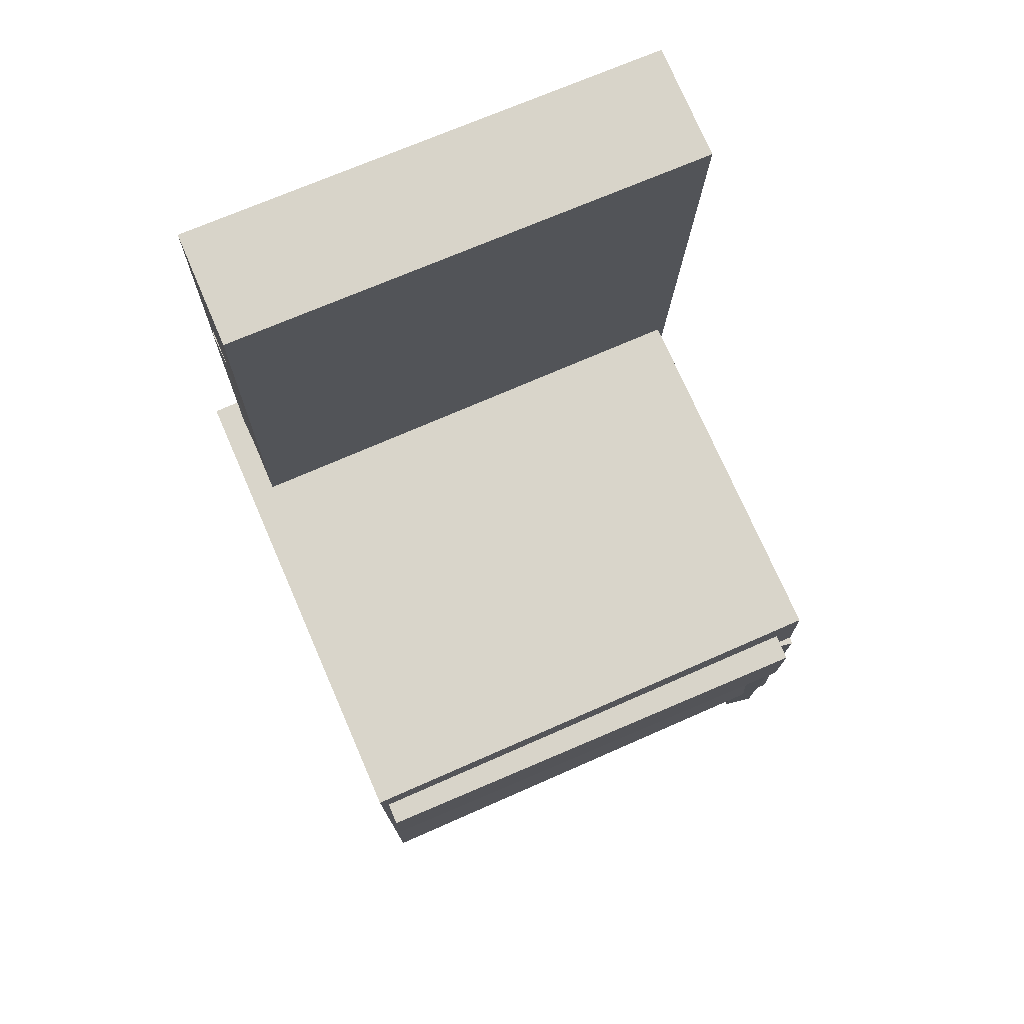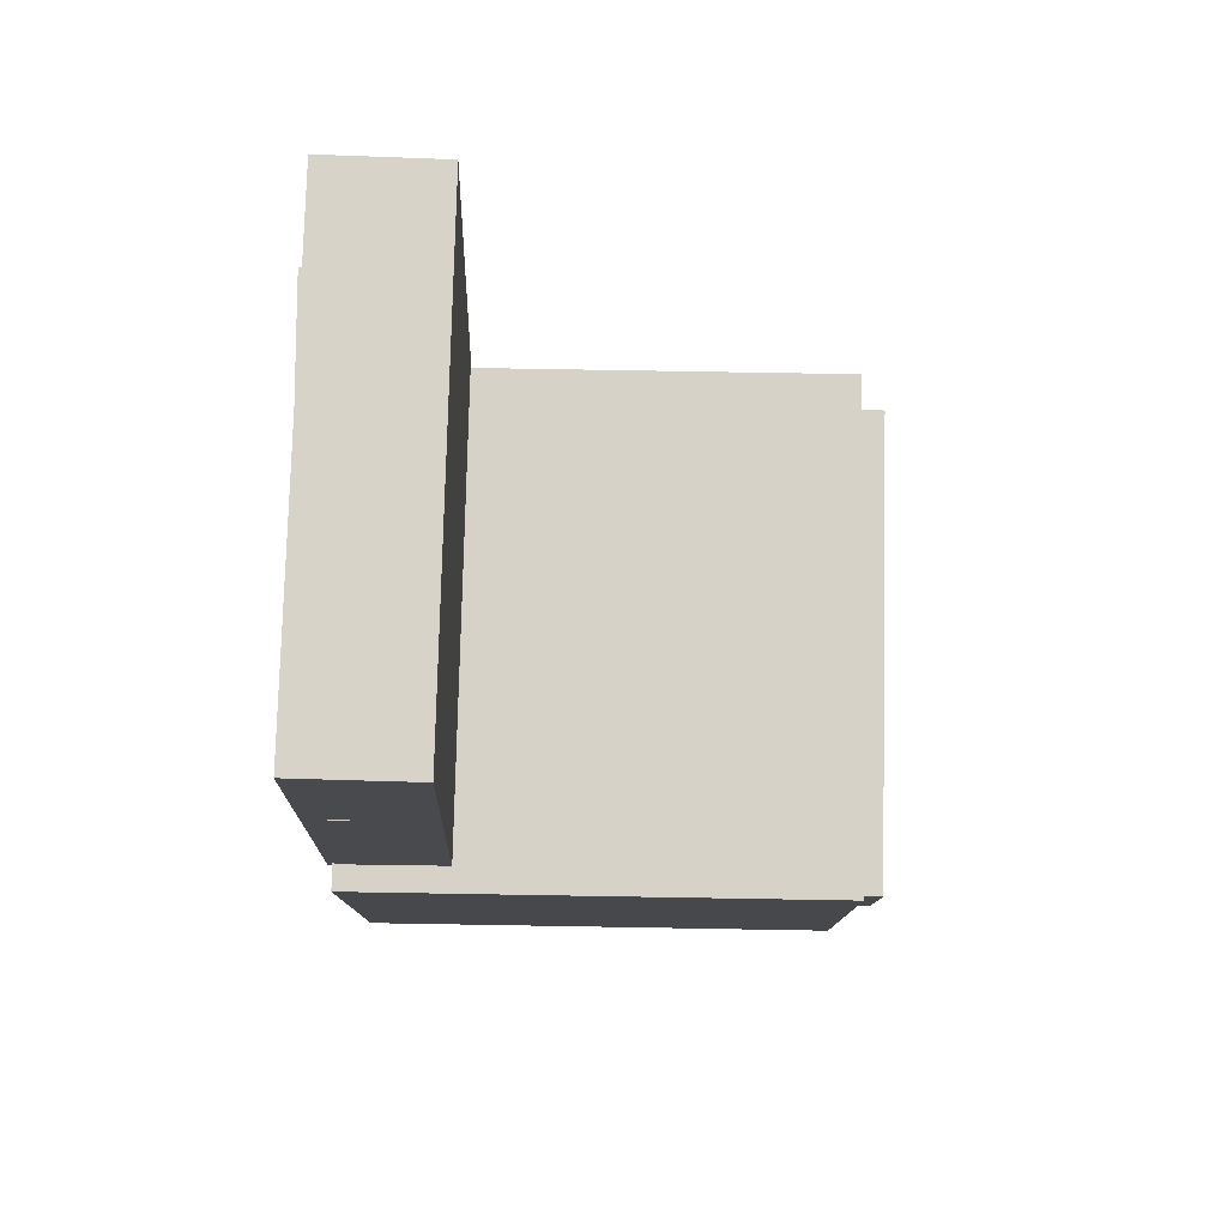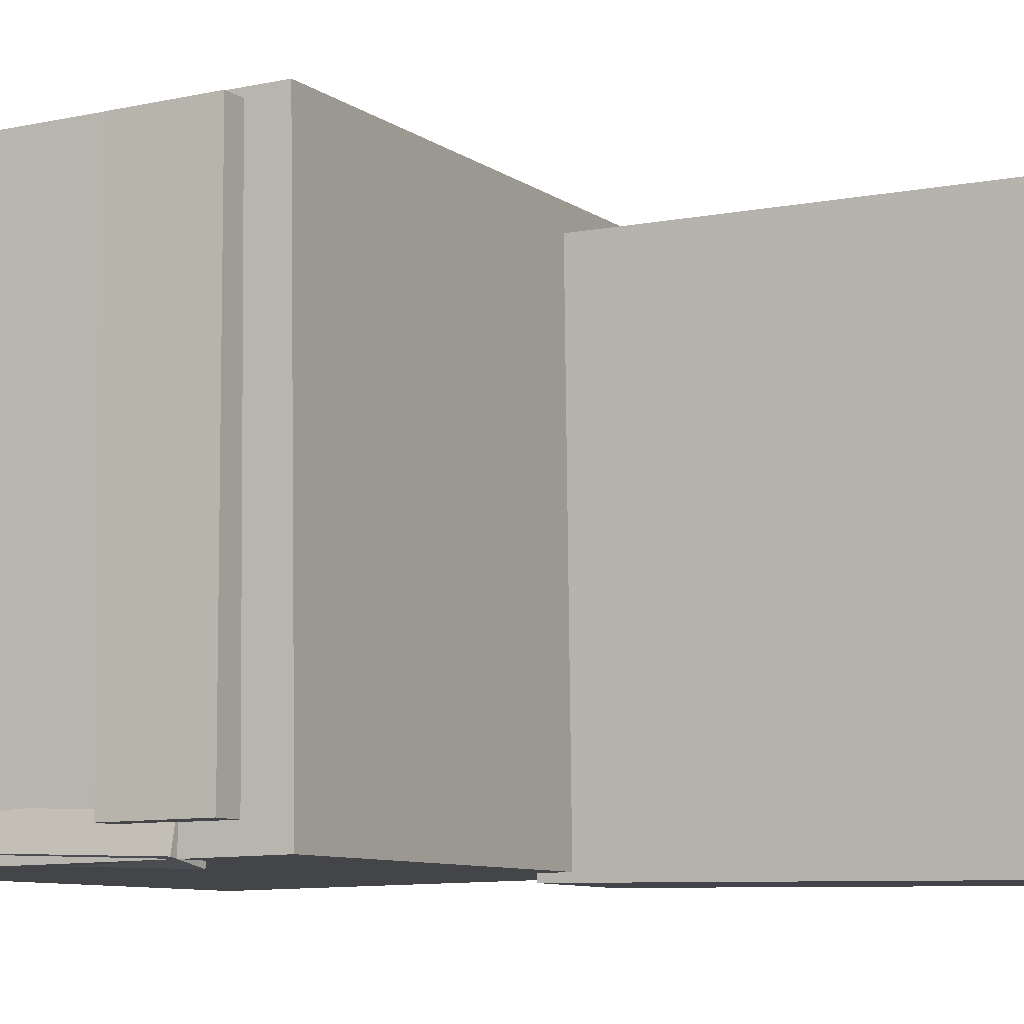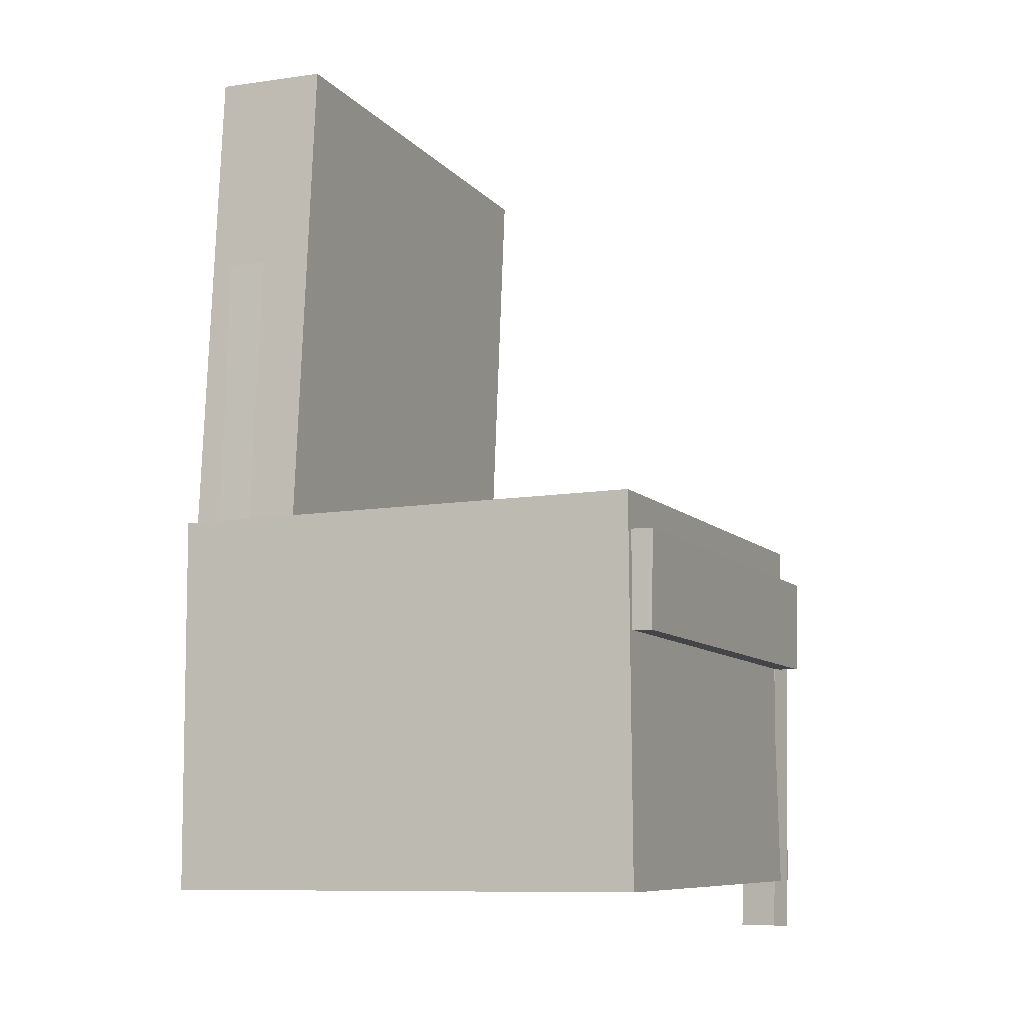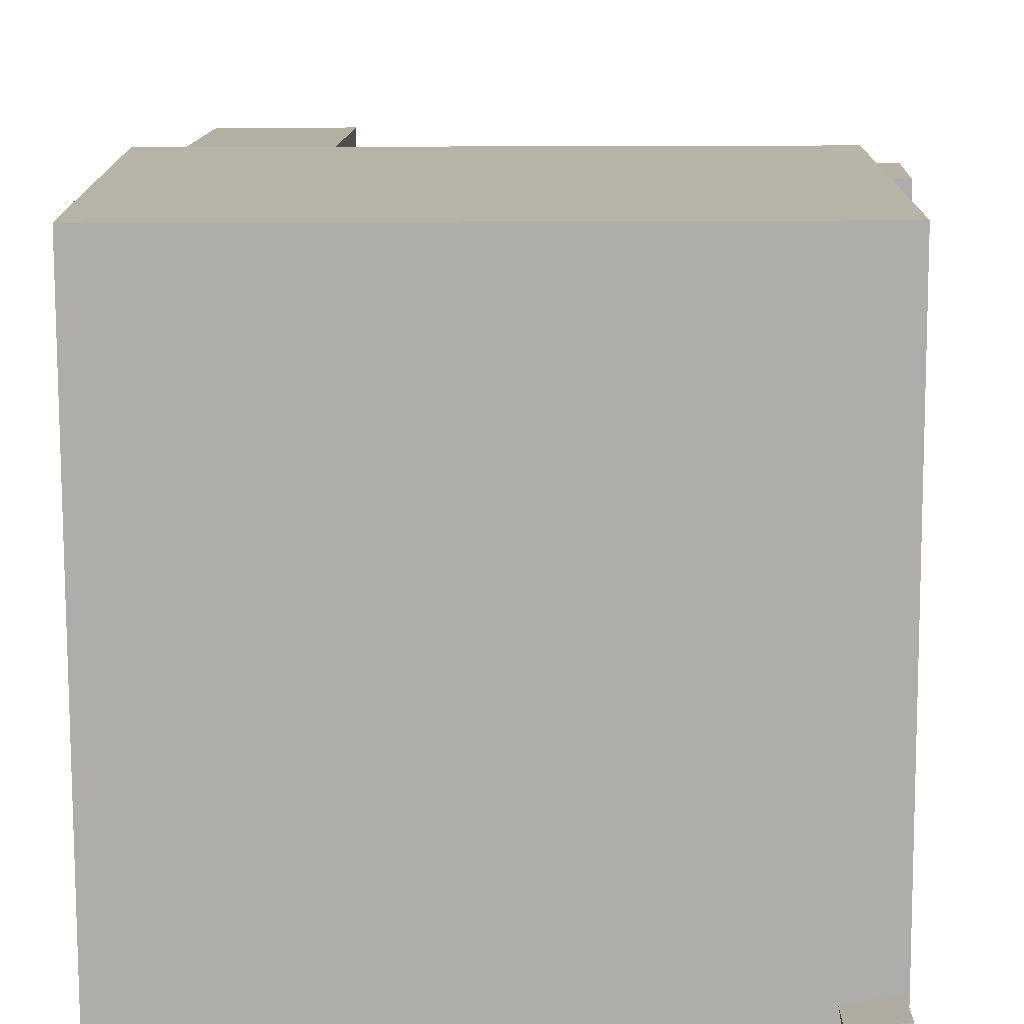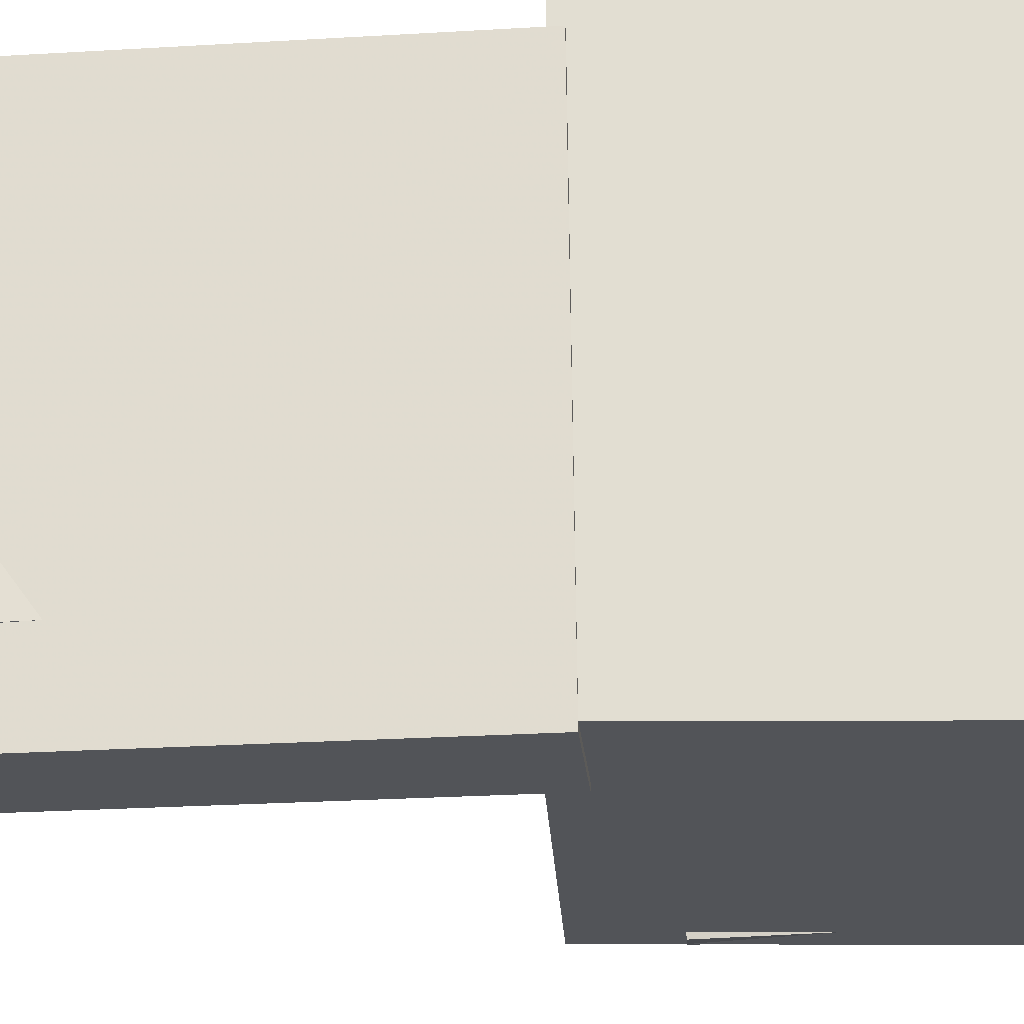
<metadata>
{"format":"obj","ext":"obj","renderer":"f3d","projection":"perspective","resolution":1024,"background":"white","views":[{"elev":73.7,"azim":66.3,"up":"+Y"},{"elev":77.4,"azim":0.8,"up":"+Y"},{"elev":-8.1,"azim":118.7,"up":"+Z"},{"elev":-10.0,"azim":23.7,"up":"+Y"},{"elev":11.8,"azim":0.0,"up":"+Z"},{"elev":-23.4,"azim":-87.1,"up":"+Z"}]}
</metadata>
<code>
v -0.2152 0.343 -0.1464
v -0.2089 0.3525 0.1583
v -0.1874 0.3431 -0.147
v -0.1812 0.3526 0.1577
v -0.2144 0.2 -0.1419
v -0.2082 0.2096 0.1627
v -0.1867 0.2001 -0.1425
v -0.1804 0.2097 0.1622
f 1.0 7.0 5.0
f 1.0 3.0 7.0
f 1.0 4.0 3.0
f 1.0 2.0 4.0
f 3.0 8.0 7.0
f 3.0 4.0 8.0
f 5.0 7.0 8.0
f 5.0 8.0 6.0
f 1.0 5.0 6.0
f 1.0 6.0 2.0
f 2.0 6.0 8.0
f 2.0 8.0 4.0
v -0.07813 -0.1412 -0.1885
v -0.08304 -0.1451 0.2086
v -0.07559 -0.06029 -0.1877
v -0.0805 -0.0642 0.2095
v 0.2091 -0.1502 -0.185
v 0.2042 -0.1542 0.2121
v 0.2116 -0.06935 -0.1842
v 0.2067 -0.07326 0.2129
f 9.0 15.0 13.0
f 9.0 11.0 15.0
f 9.0 12.0 11.0
f 9.0 10.0 12.0
f 11.0 16.0 15.0
f 11.0 12.0 16.0
f 13.0 15.0 16.0
f 13.0 16.0 14.0
f 9.0 13.0 14.0
f 9.0 14.0 10.0
f 10.0 14.0 16.0
f 10.0 16.0 12.0
v -0.1116 0.3627 -0.2144
v -0.1153 0.3663 0.1938
v -0.1269 -0.05882 -0.2107
v -0.1305 -0.05515 0.1975
v -0.2086 0.3662 -0.2153
v -0.2122 0.3698 0.1929
v -0.2238 -0.05532 -0.2116
v -0.2275 -0.05165 0.1966
f 17.0 23.0 21.0
f 17.0 19.0 23.0
f 17.0 20.0 19.0
f 17.0 18.0 20.0
f 19.0 24.0 23.0
f 19.0 20.0 24.0
f 21.0 23.0 24.0
f 21.0 24.0 22.0
f 17.0 21.0 22.0
f 17.0 22.0 18.0
f 18.0 22.0 24.0
f 18.0 24.0 20.0
v 0.1573 -0.3921 -0.2006
v 0.1624 -0.109 -0.2094
v 0.1903 -0.3925 -0.1948
v 0.1954 -0.1094 -0.2036
v 0.1529 -0.3912 -0.1752
v 0.158 -0.1081 -0.184
v 0.1859 -0.3917 -0.1694
v 0.191 -0.1085 -0.1782
f 25.0 31.0 29.0
f 25.0 27.0 31.0
f 25.0 28.0 27.0
f 25.0 26.0 28.0
f 27.0 32.0 31.0
f 27.0 28.0 32.0
f 29.0 31.0 32.0
f 29.0 32.0 30.0
f 25.0 29.0 30.0
f 25.0 30.0 26.0
f 26.0 30.0 32.0
f 26.0 32.0 28.0
v -0.209 0.1937 -0.1993
v -0.1995 0.1968 0.1957
v -0.136 0.1923 -0.2011
v -0.1265 0.1954 0.1939
v -0.2159 -0.1702 -0.1963
v -0.2064 -0.1671 0.1987
v -0.1429 -0.1716 -0.1981
v -0.1334 -0.1685 0.197
f 33.0 39.0 37.0
f 33.0 35.0 39.0
f 33.0 36.0 35.0
f 33.0 34.0 36.0
f 35.0 40.0 39.0
f 35.0 36.0 40.0
f 37.0 39.0 40.0
f 37.0 40.0 38.0
f 33.0 37.0 38.0
f 33.0 38.0 34.0
f 34.0 38.0 40.0
f 34.0 40.0 36.0
v -0.2228 -0.04114 0.2184
v -0.2232 -0.3568 0.2128
v 0.1882 -0.04175 0.2195
v 0.1878 -0.3575 0.214
v -0.2215 -0.03372 -0.2046
v -0.222 -0.3494 -0.2101
v 0.1894 -0.03434 -0.2034
v 0.189 -0.35 -0.2089
f 41.0 47.0 45.0
f 41.0 43.0 47.0
f 41.0 44.0 43.0
f 41.0 42.0 44.0
f 43.0 48.0 47.0
f 43.0 44.0 48.0
f 45.0 47.0 48.0
f 45.0 48.0 46.0
f 41.0 45.0 46.0
f 41.0 46.0 42.0
f 42.0 46.0 48.0
f 42.0 48.0 44.0

</code>
